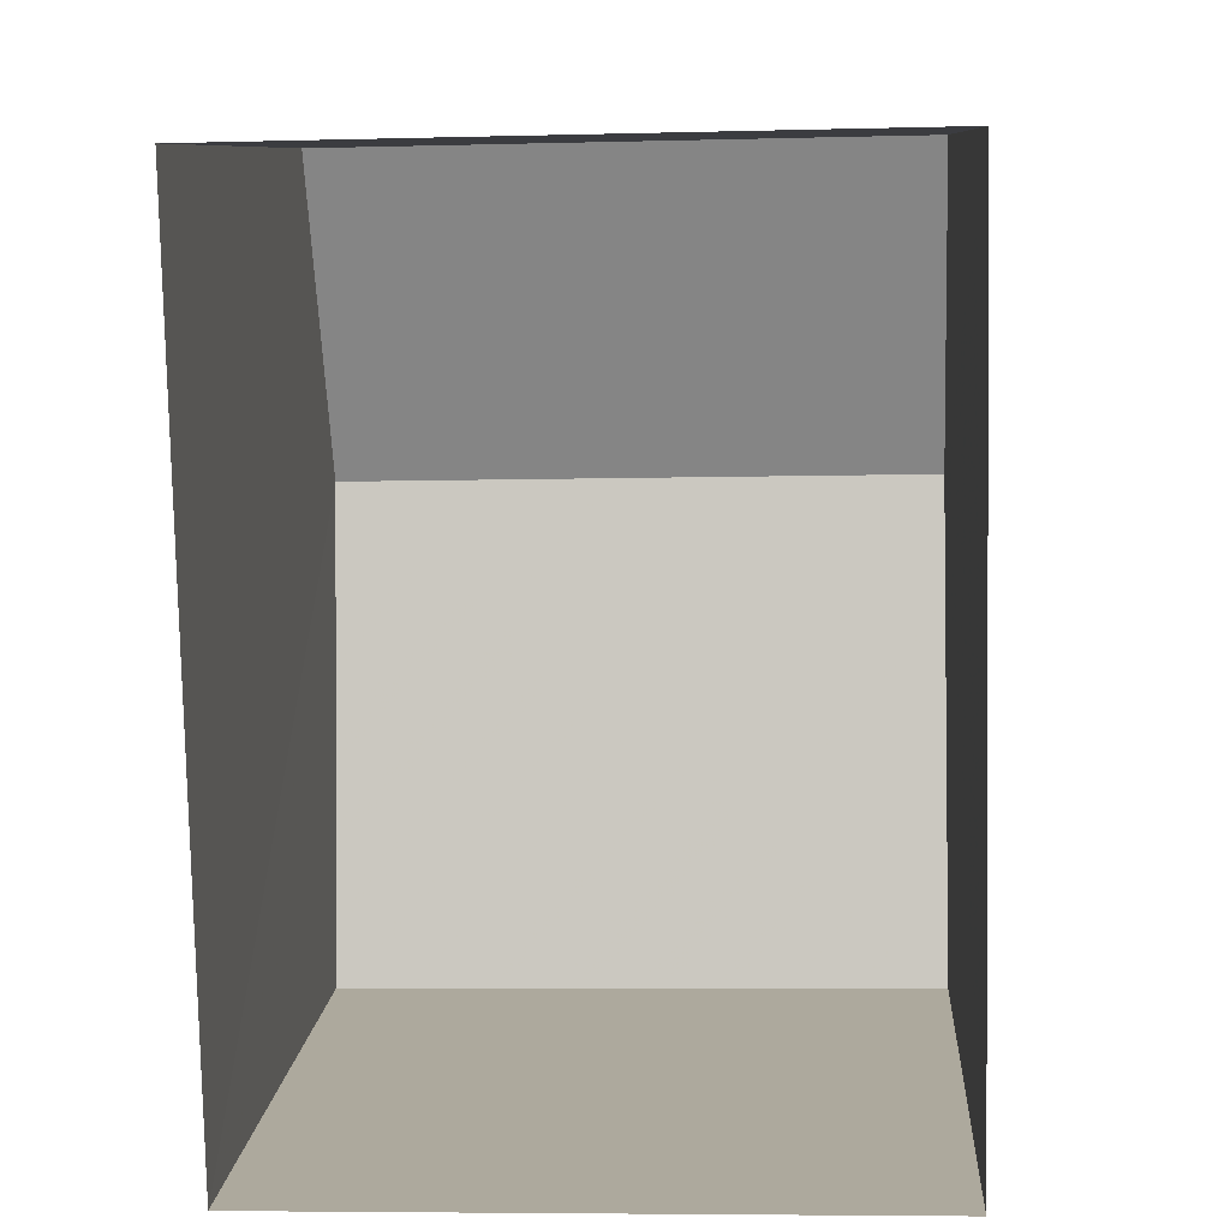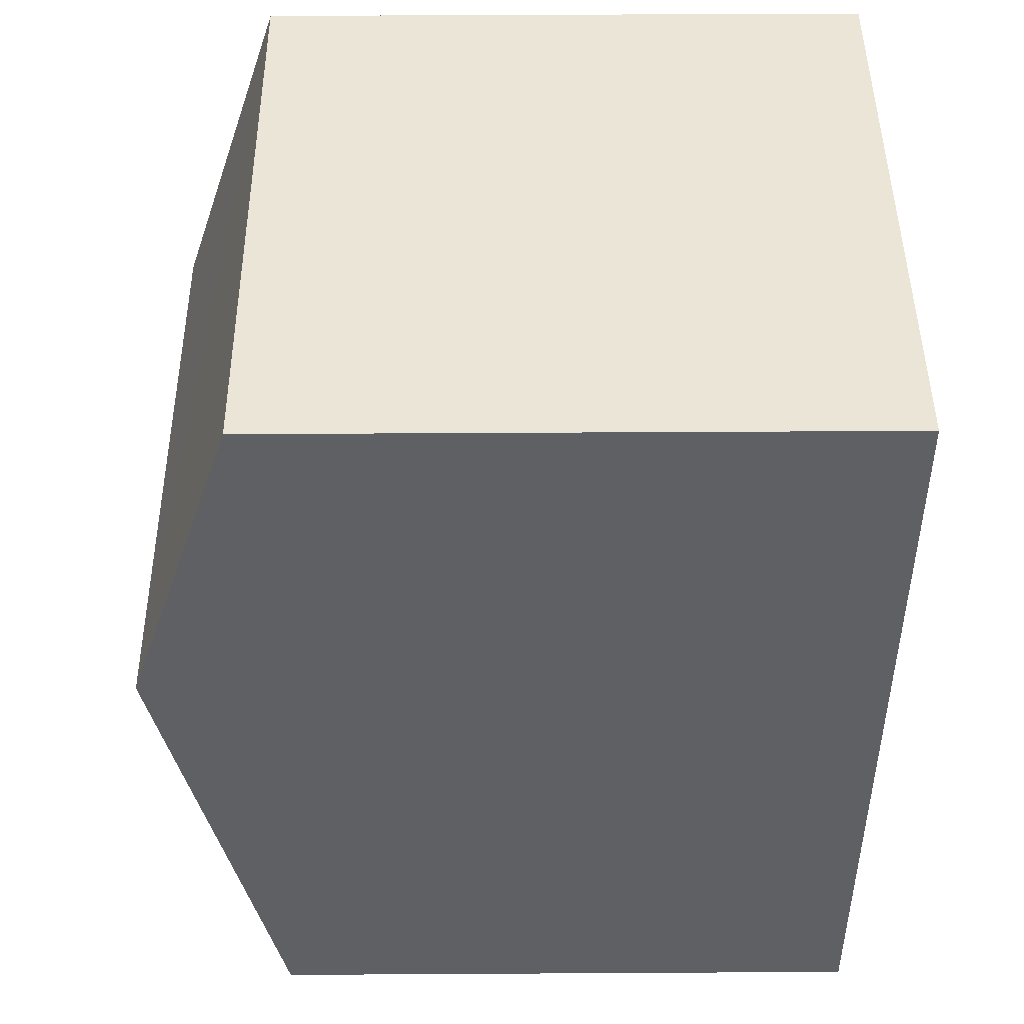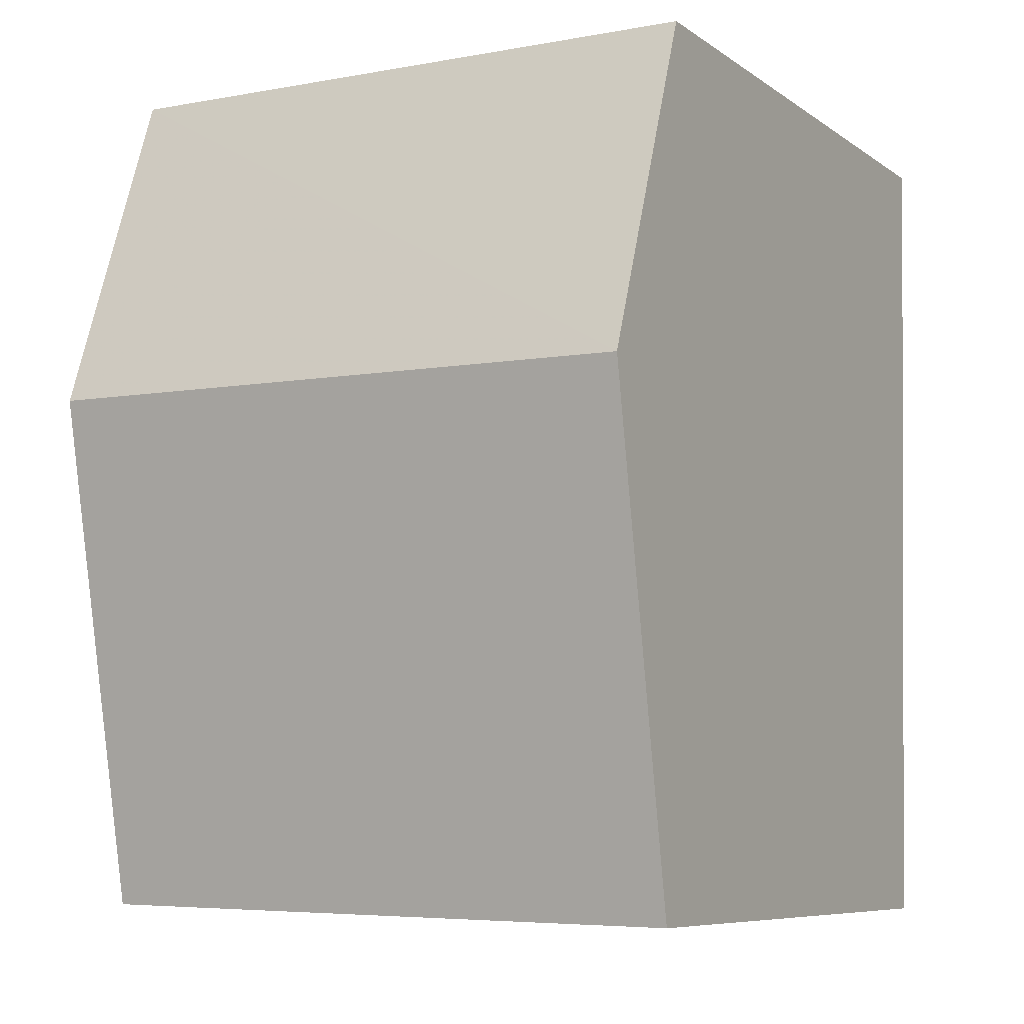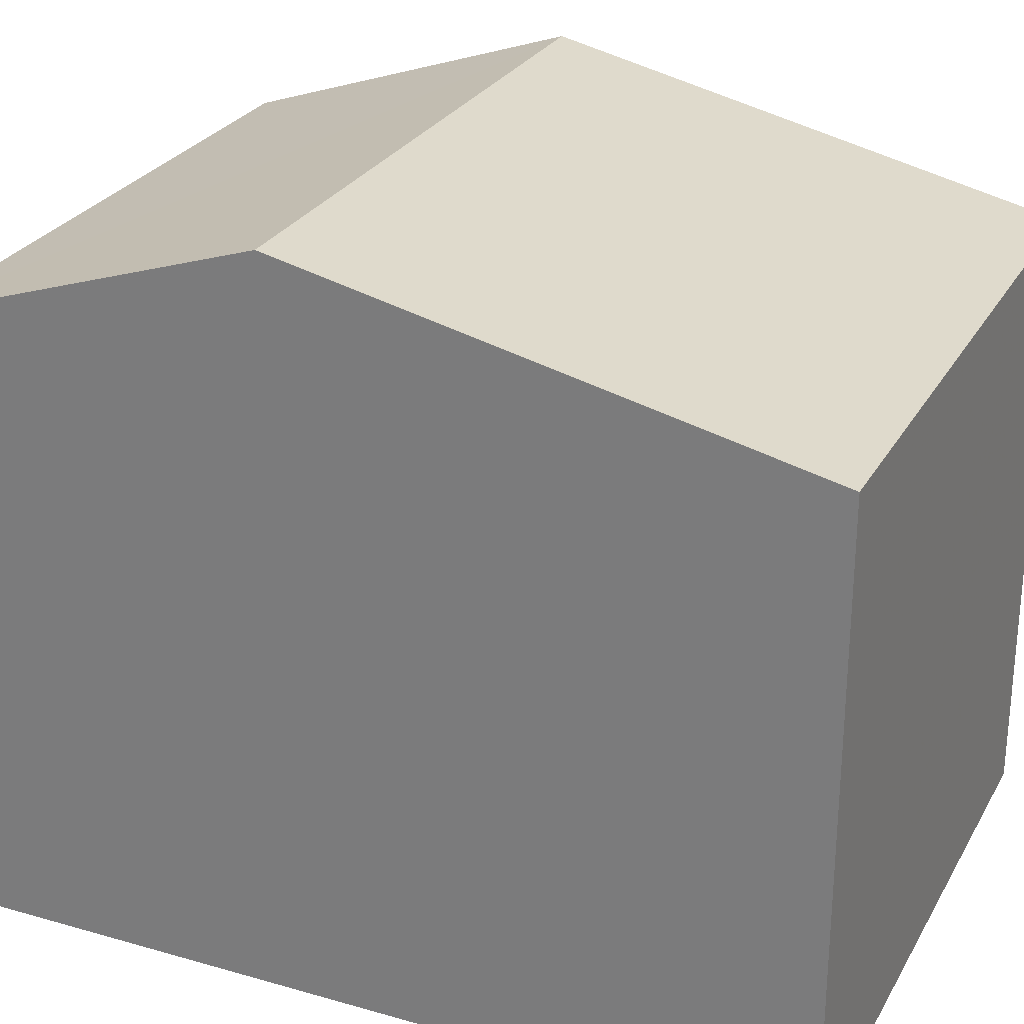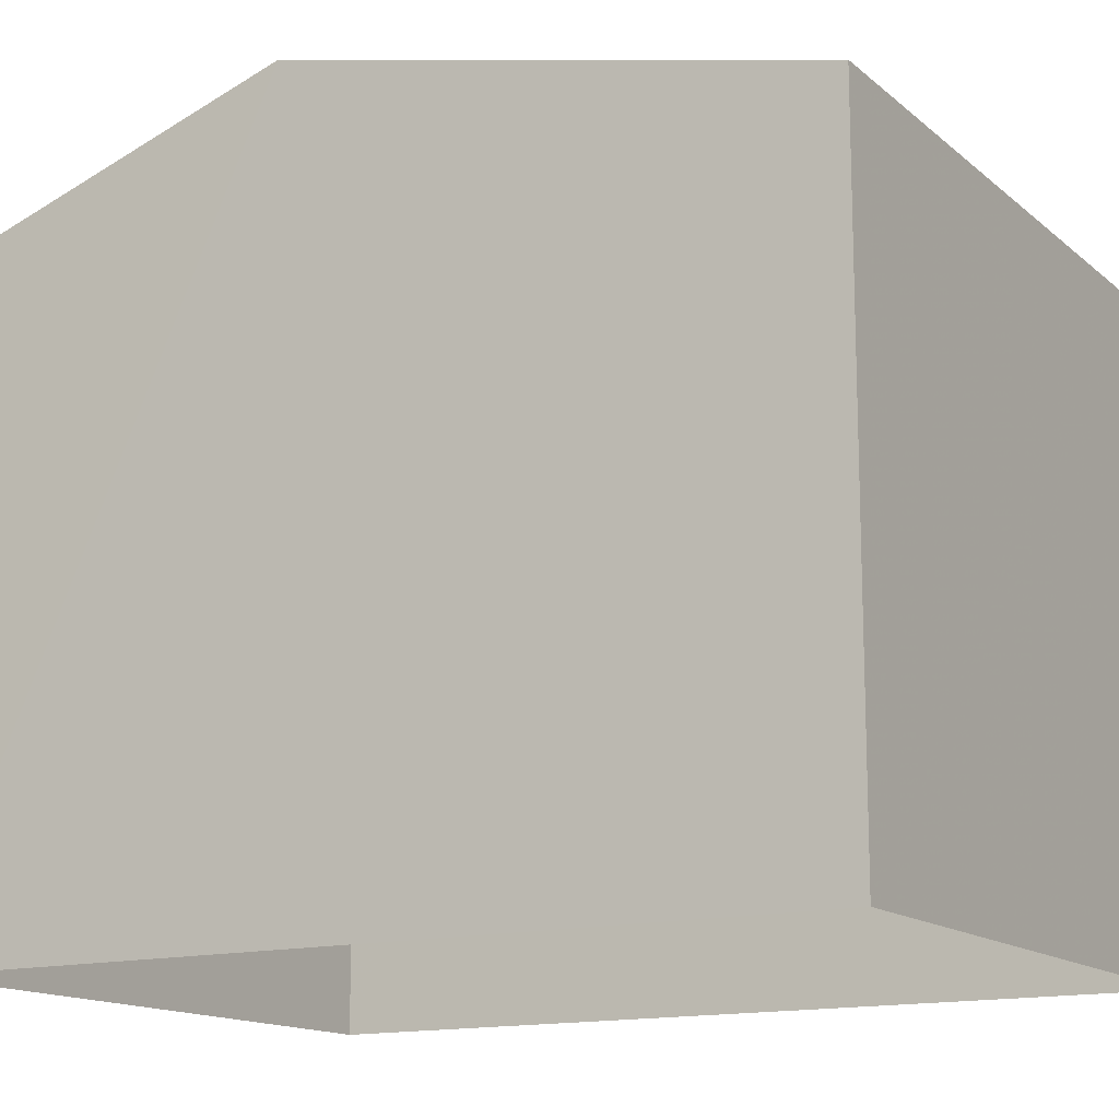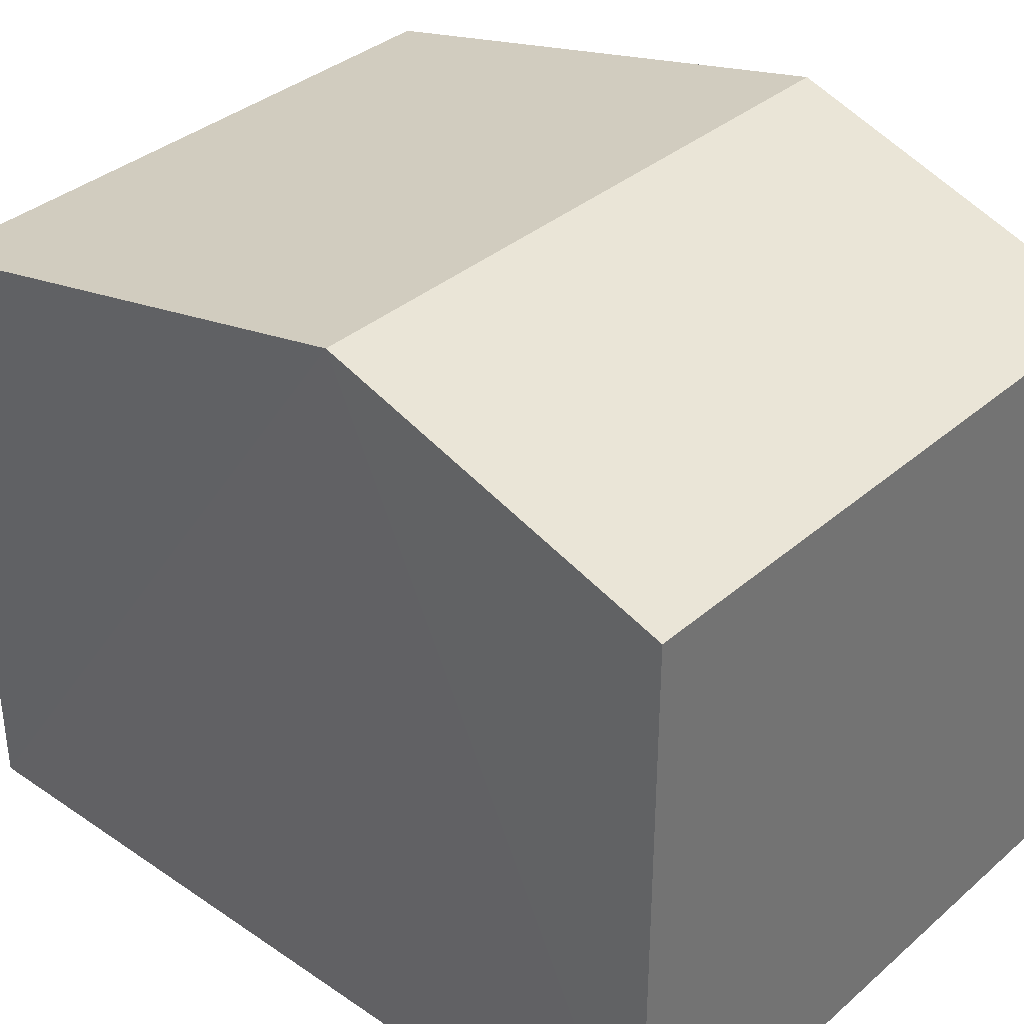
<metadata>
{"format":"obj","ext":"obj","renderer":"f3d","projection":"perspective","resolution":1024,"background":"white","views":[{"elev":9.2,"azim":-176.1,"up":"+Y"},{"elev":45.0,"azim":89.6,"up":"+Y"},{"elev":-7.9,"azim":29.6,"up":"+Y"},{"elev":27.1,"azim":-67.2,"up":"+Z"},{"elev":-14.3,"azim":-60.9,"up":"+Z"},{"elev":35.7,"azim":130.5,"up":"+Z"}]}
</metadata>
<code>
v -3.727e+05 -1.034e+05 31.33
v -3.727e+05 -1.034e+05 31.33
v -3.727e+05 -1.034e+05 31.33
v -3.727e+05 -1.034e+05 31.33
v -3.727e+05 -1.034e+05 39.74
v -3.727e+05 -1.034e+05 39.74
v -3.727e+05 -1.034e+05 41.31
v -3.727e+05 -1.034e+05 41.31
v -3.727e+05 -1.034e+05 39.74
v -3.727e+05 -1.034e+05 39.74
f 1 2 3
f 1 4 2
f 5 6 7
f 8 5 7
f 7 9 8
f 7 10 9
f 10 2 4
f 9 10 4
f 9 4 8
f 4 1 8
f 1 5 8
f 6 3 7
f 3 2 7
f 2 10 7
f 6 1 3
f 6 5 1

</code>
